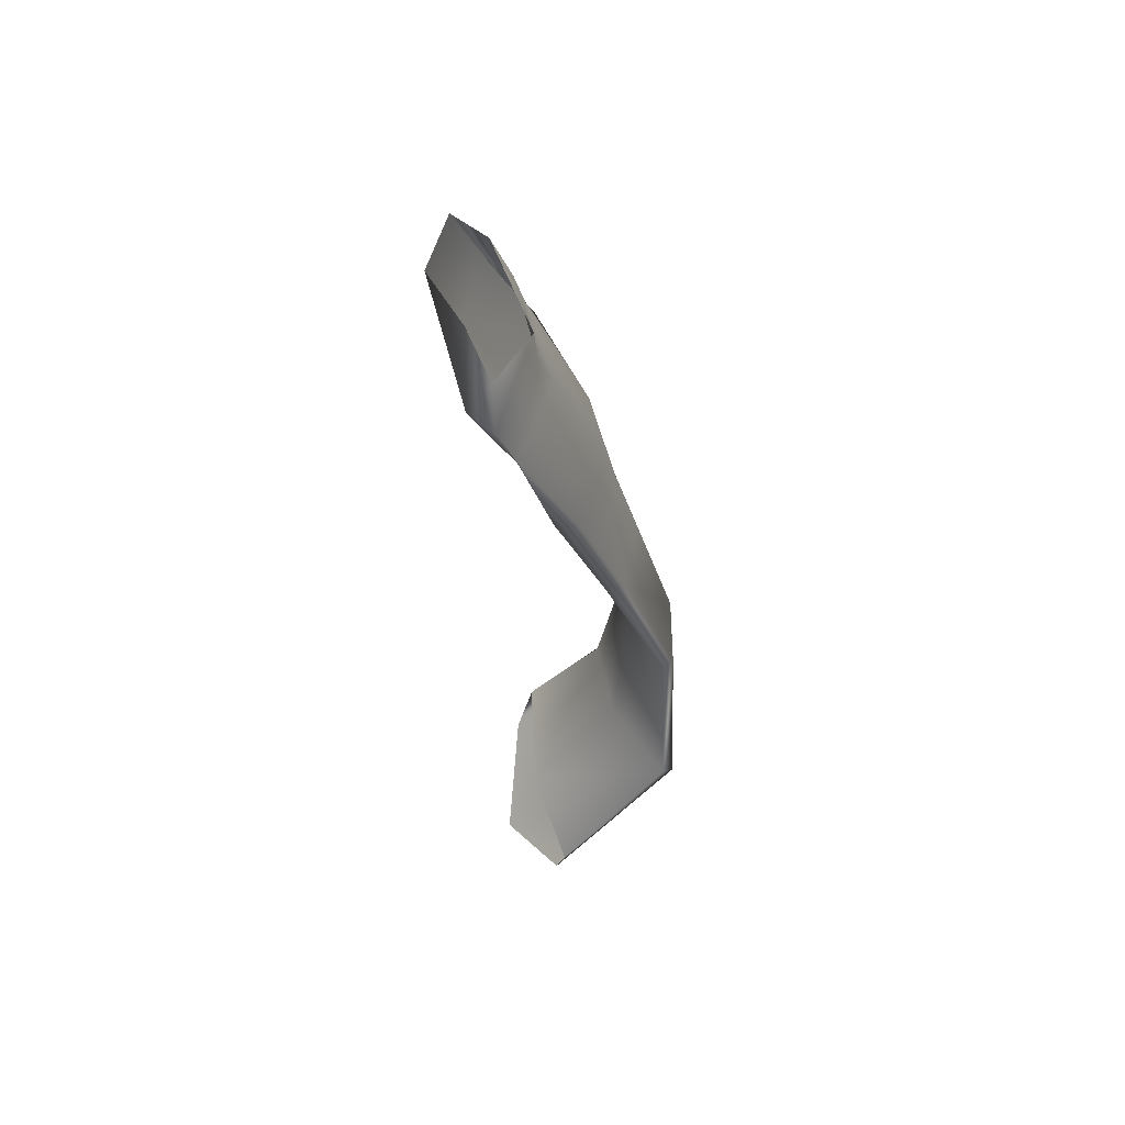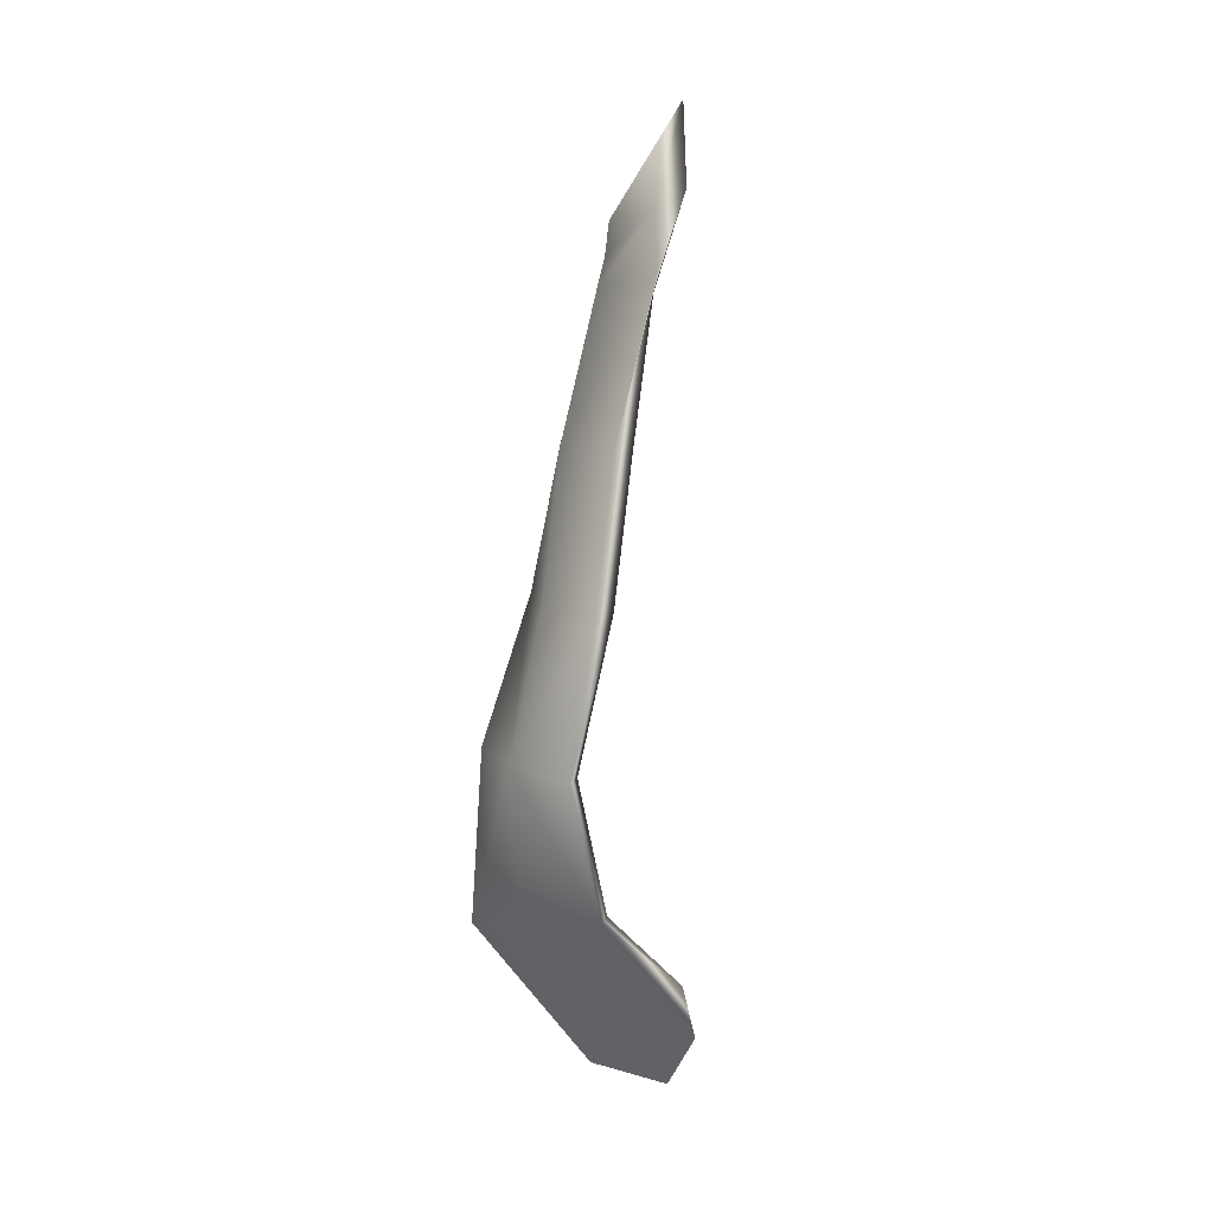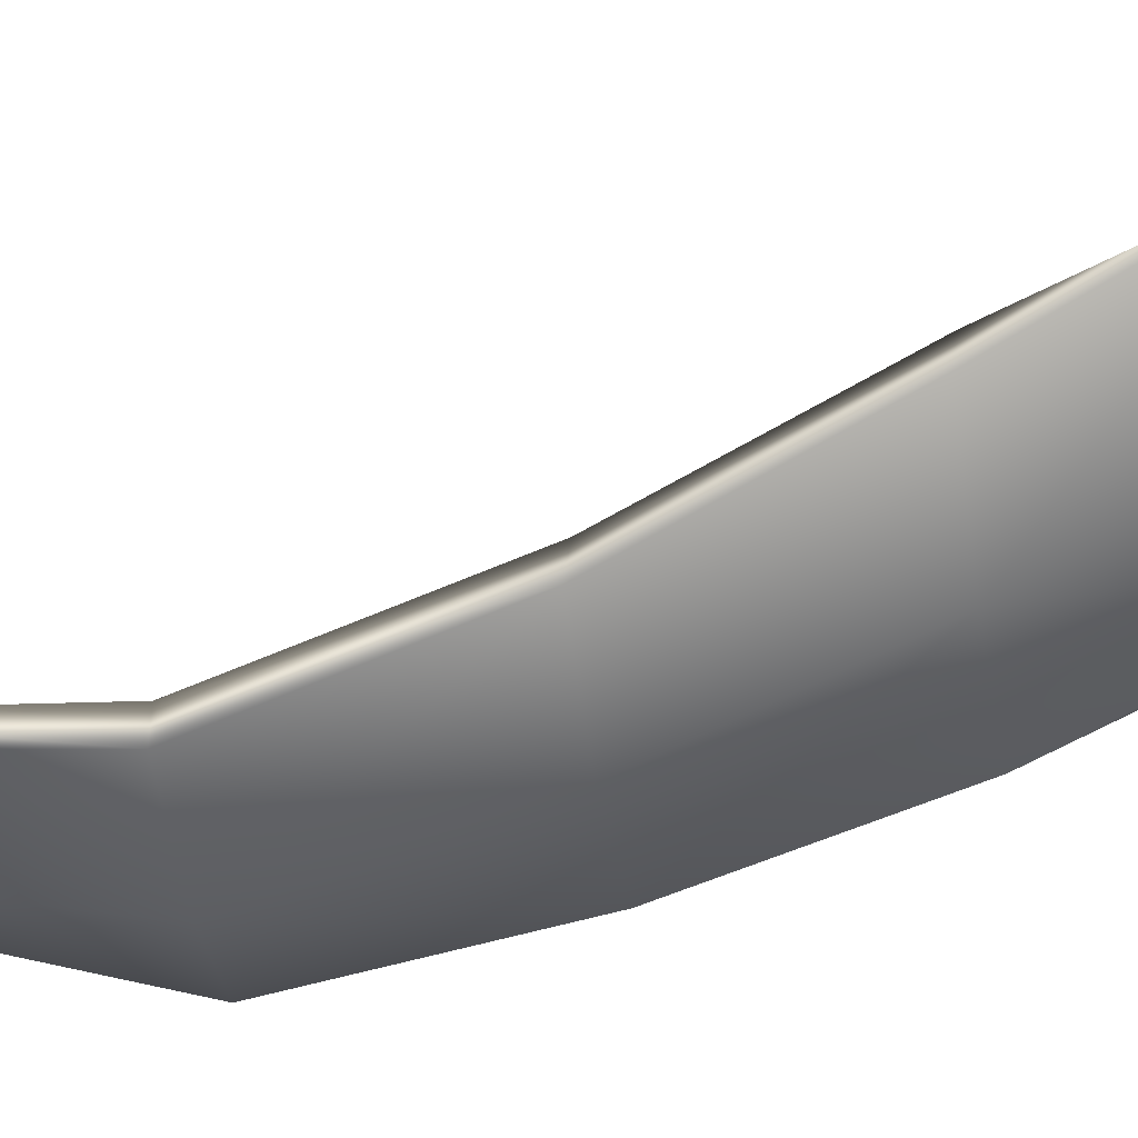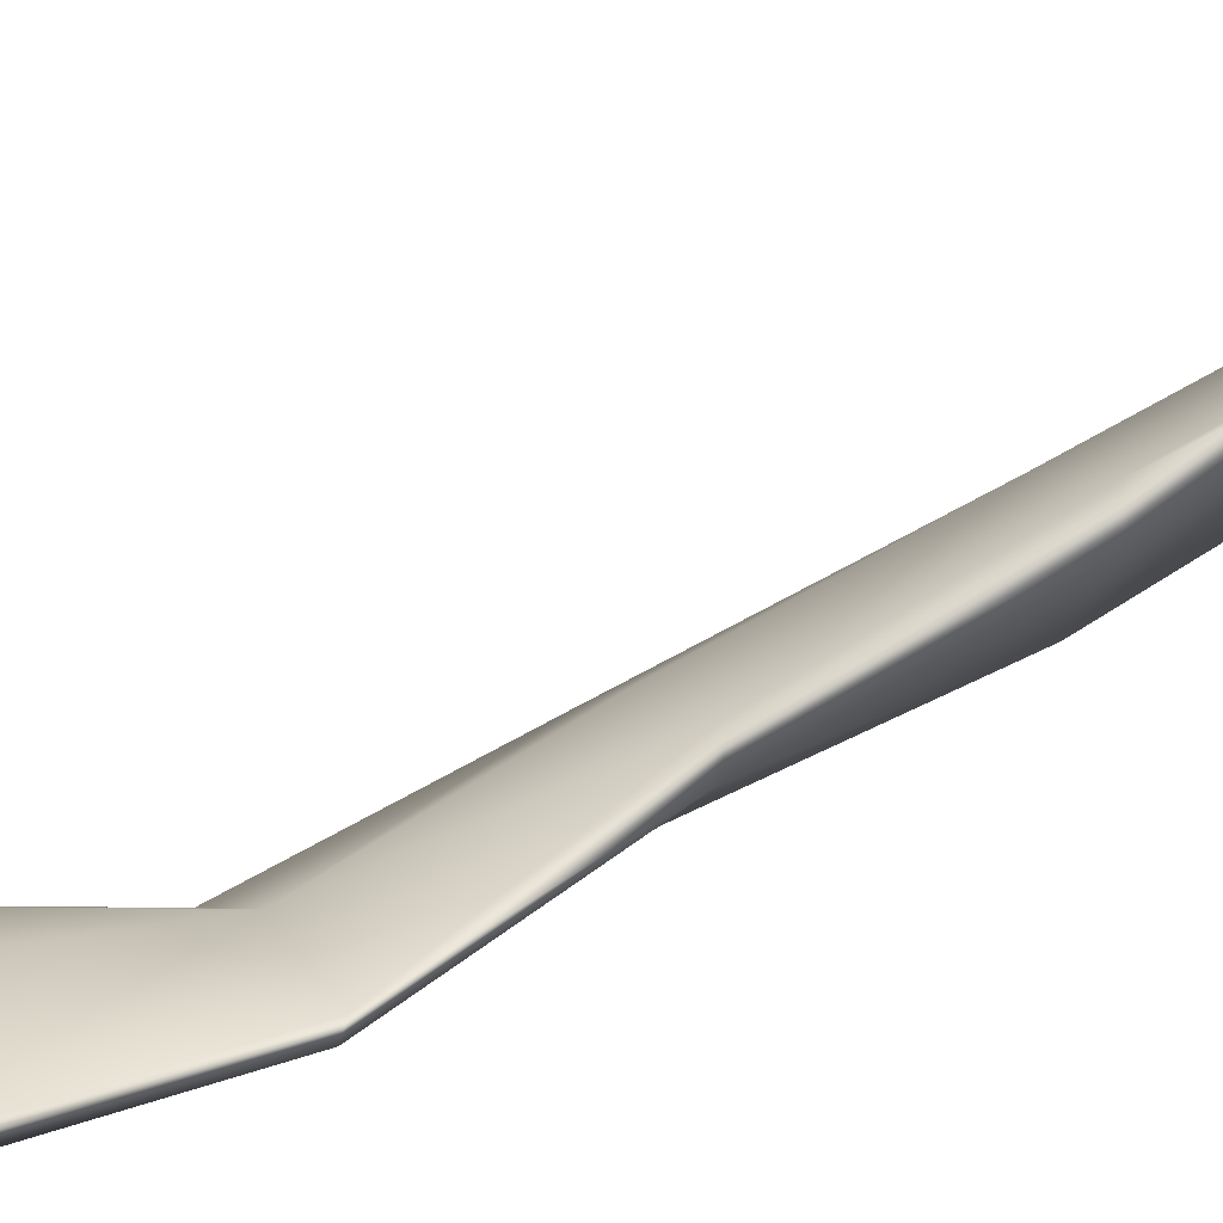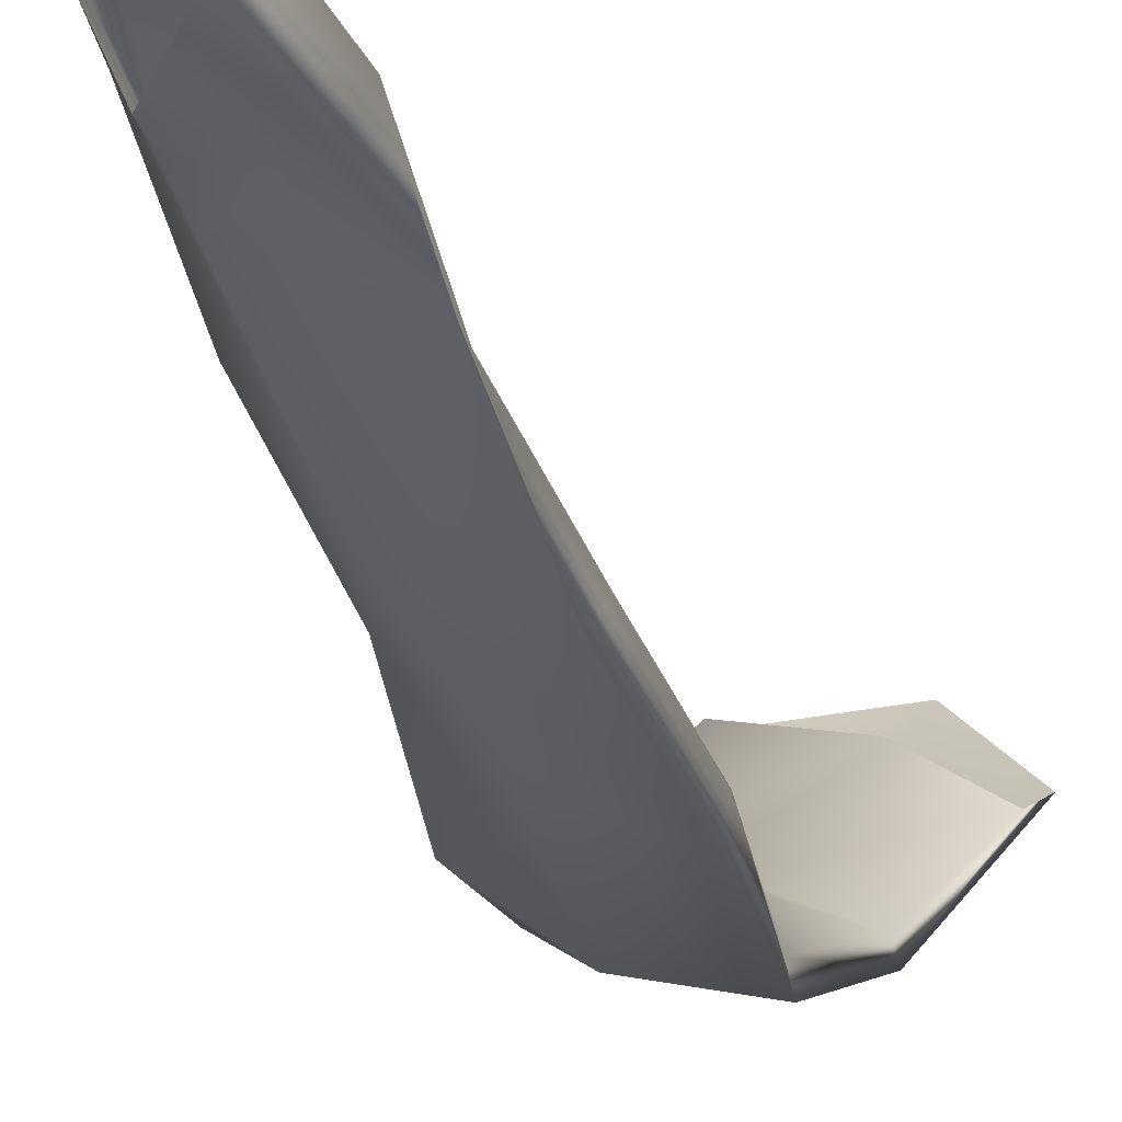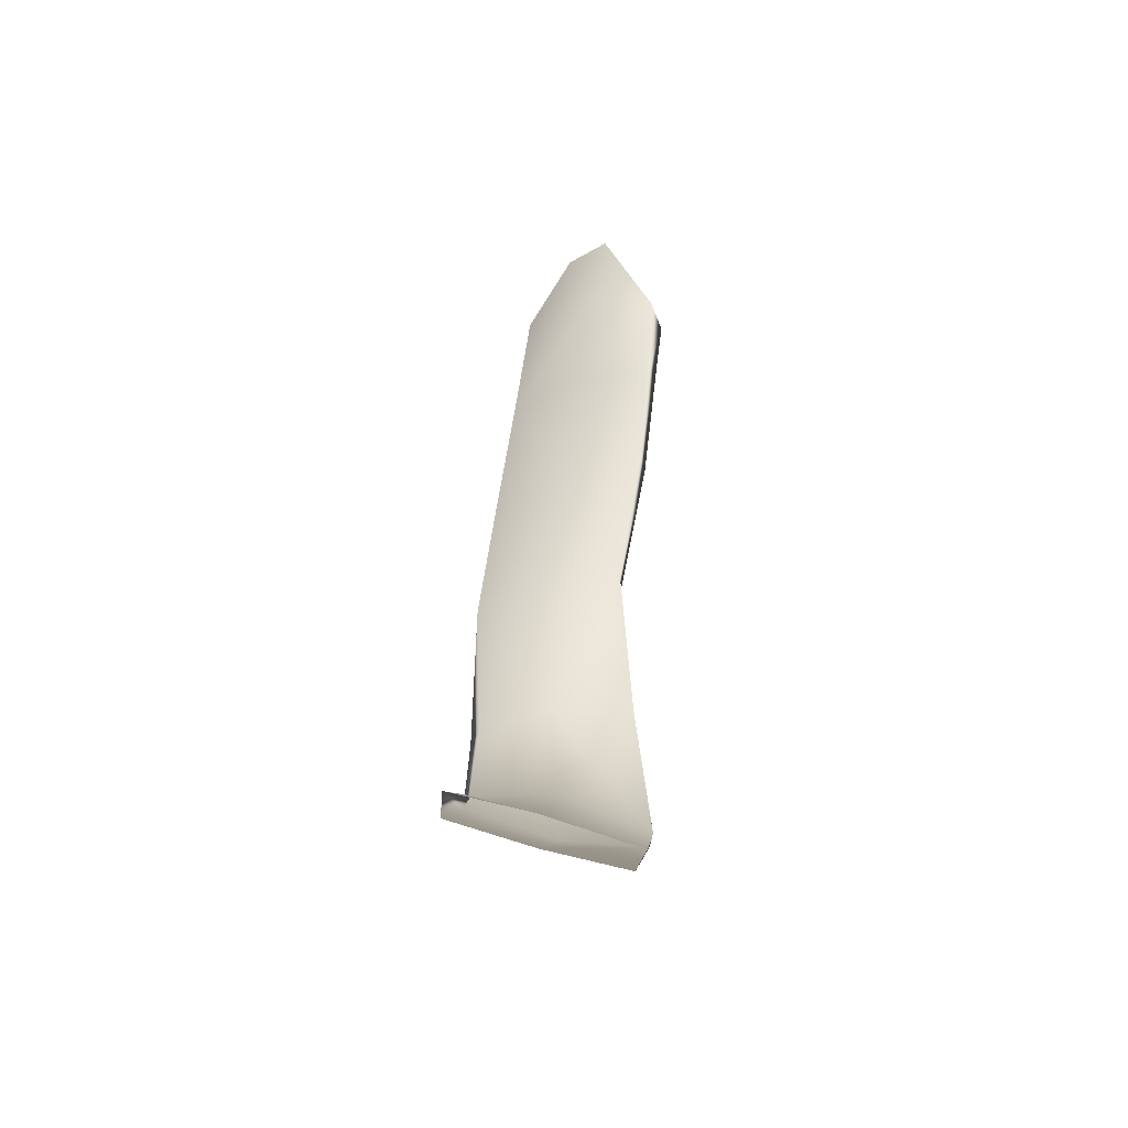
<metadata>
{"format":"obj","ext":"obj","renderer":"f3d","projection":"perspective","resolution":1024,"background":"white","views":[{"elev":48.5,"azim":54.0,"up":"+Y"},{"elev":7.4,"azim":-147.2,"up":"+Y"},{"elev":-15.6,"azim":102.6,"up":"+Z"},{"elev":36.2,"azim":68.8,"up":"+Z"},{"elev":-14.5,"azim":-163.9,"up":"+Z"},{"elev":-54.6,"azim":-17.2,"up":"+Y"}]}
</metadata>
<code>
g default
v -0.06701 -0.5759 0.04521
v -0.2421 -0.4966 -0.01624
v -0.04915 0.3762 0.1321
v -0.1413 0.4635 0.06878
v -0.05286 -0.5392 0.04212
v -0.238 -0.4338 -0.03726
v -0.08084 0.4308 0.1399
v -0.1472 0.5078 0.1087
v -0.01972 -0.1877 -0.09672
v -0.1817 -0.1978 -0.1677
v -0.01522 -0.1846 -0.07821
v -0.1776 -0.1952 -0.1473
v -7.1e-05 -0.3881 -0.09075
v -0.1822 0.1326 -0.08559
v -0.000642 -0.3816 -0.07565
v -0.191 0.1322 -0.06342
v -0.03064 0.1352 0.04116
v -0.195 -0.3508 -0.1278
v -0.04442 0.1362 0.06321
v -0.1908 -0.3471 -0.1117
v -0.1811 0.3144 -0.001311
v -0.1849 0.2964 -0.01345
v -0.04161 -0.02387 -0.03314
v -0.04978 -0.02195 -0.01103
v -0.1909 -0.02732 -0.133
v -0.1966 -0.02846 -0.1083
v -0.0345 0.2726 0.1155
v -0.04571 0.2545 0.107
v -0.08402 0.3772 0.05783
v -0.164 -0.5856 0.05525
v -0.1556 -0.4962 0.01733
v -0.1141 0.4858 0.1599
v -0.09504 -0.1897 -0.1515
v -0.109 -0.1874 -0.0987
v -0.08786 -0.3712 -0.1238
v -0.1041 -0.3583 -0.07327
v -0.08554 0.1366 -0.0406
v -0.1233 0.1353 0.01536
v -0.08218 0.3037 0.0363
v -0.1174 0.2709 0.06924
v -0.1035 -0.02405 -0.09961
v -0.1295 -0.02327 -0.04754
v -0.1598 0.3845 0.02929
v -0.1856 0.4081 0.05201
v -0.03473 0.3249 0.1406
v -0.05451 0.3495 0.1599
v -0.08062 0.339 0.05454
v -0.1241 0.3799 0.1202
g Sternothyroideus_Muscle_Right_Mesh group1
f 30 35 13 1
f 26 42 38 16
f 13 15 5 1
f 6 20 18 2
f 25 26 16 14
f 15 36 31 5
f 45 47 29 3
f 46 45 3 7
f 43 44 8 4
f 44 48 32 8
f 13 35 33 9
f 15 13 9 11
f 18 20 12 10
f 20 36 34 12
f 25 41 33 10
f 23 24 11 9
f 26 25 10 12
f 24 42 34 11
f 21 39 37 14
f 27 28 19 17
f 22 21 14 16
f 28 40 38 19
f 23 41 37 17
f 24 23 17 19
f 35 30 2 18
f 38 42 24 19
f 31 36 20 6
f 29 47 43 4
f 32 48 46 7
f 33 35 18 10
f 34 36 15 11
f 33 41 23 9
f 34 42 26 12
f 37 39 27 17
f 38 40 22 16
f 37 41 25 14
f 47 45 27 39
f 45 46 28 27
f 44 43 21 22
f 48 44 22 40
f 43 47 39 21
f 46 48 40 28

</code>
